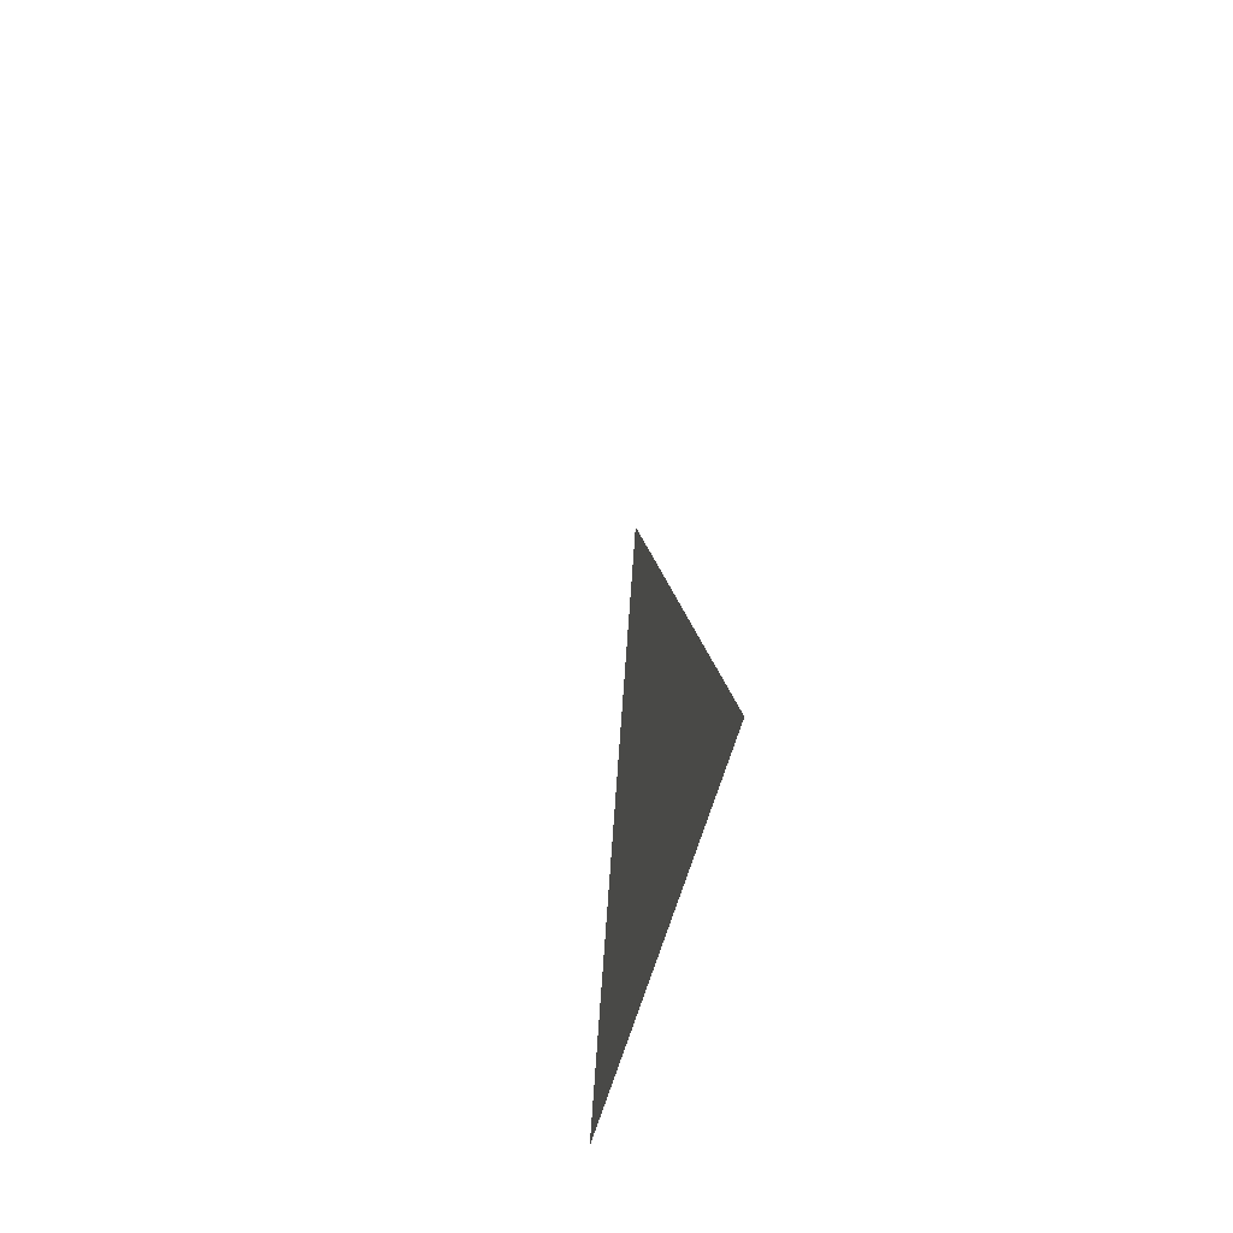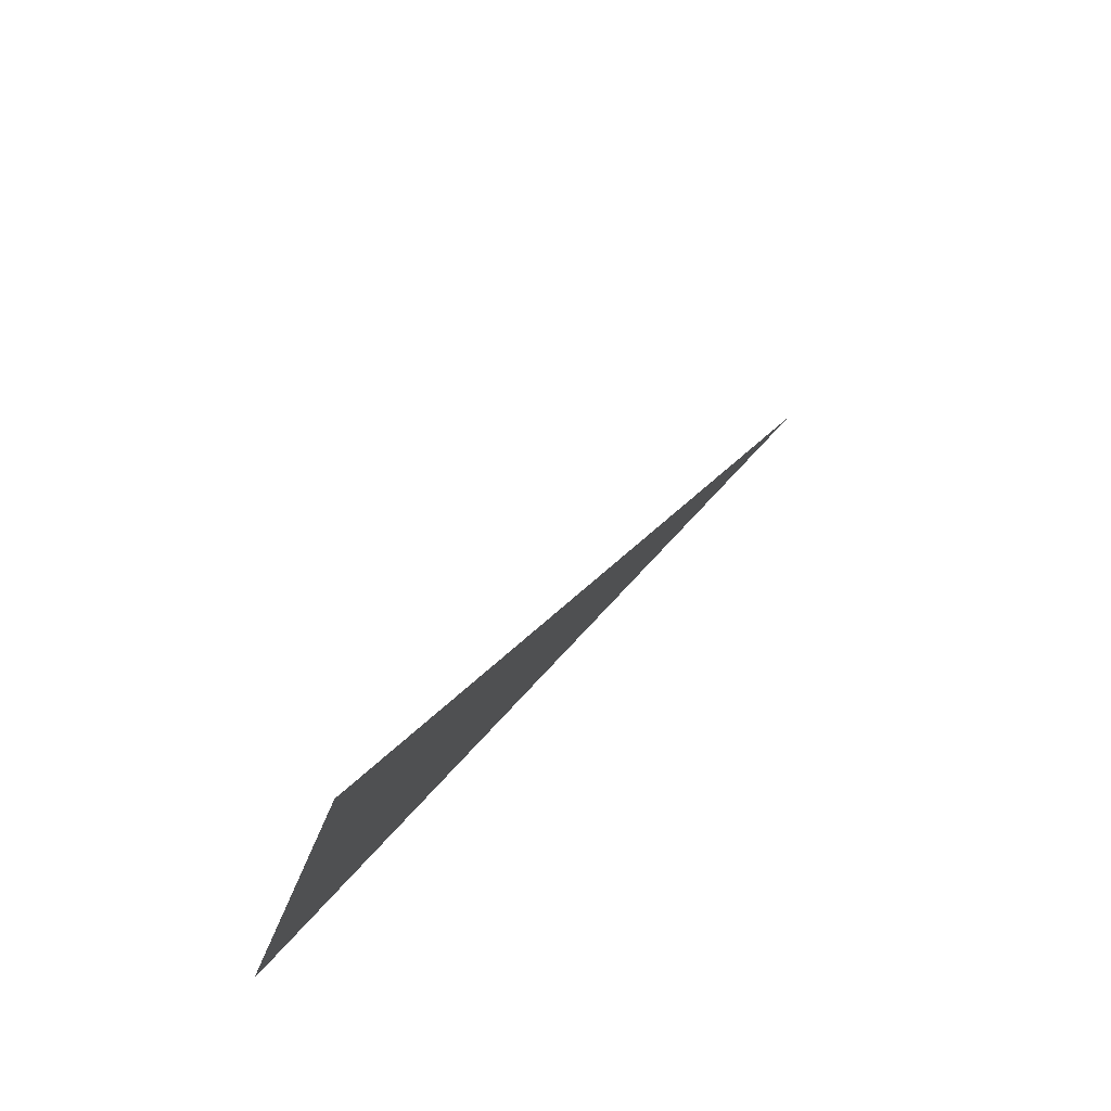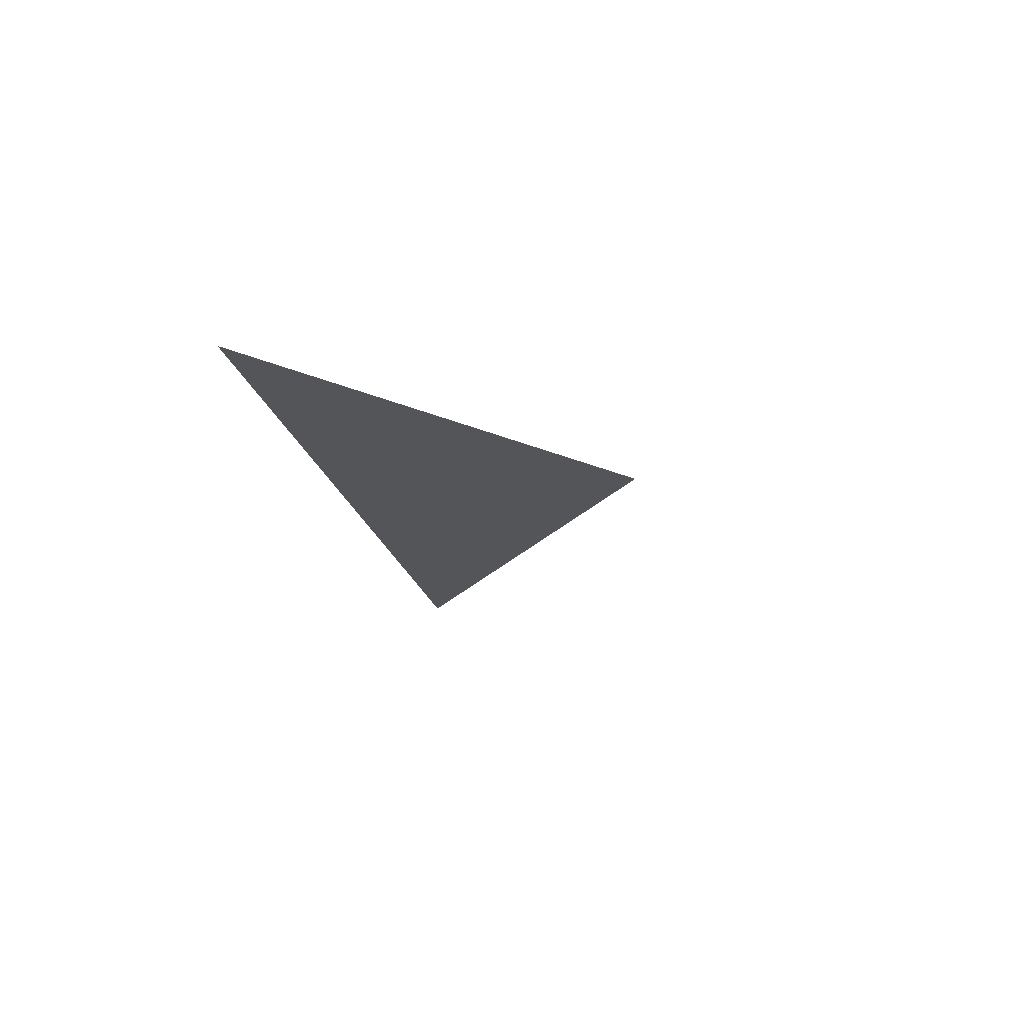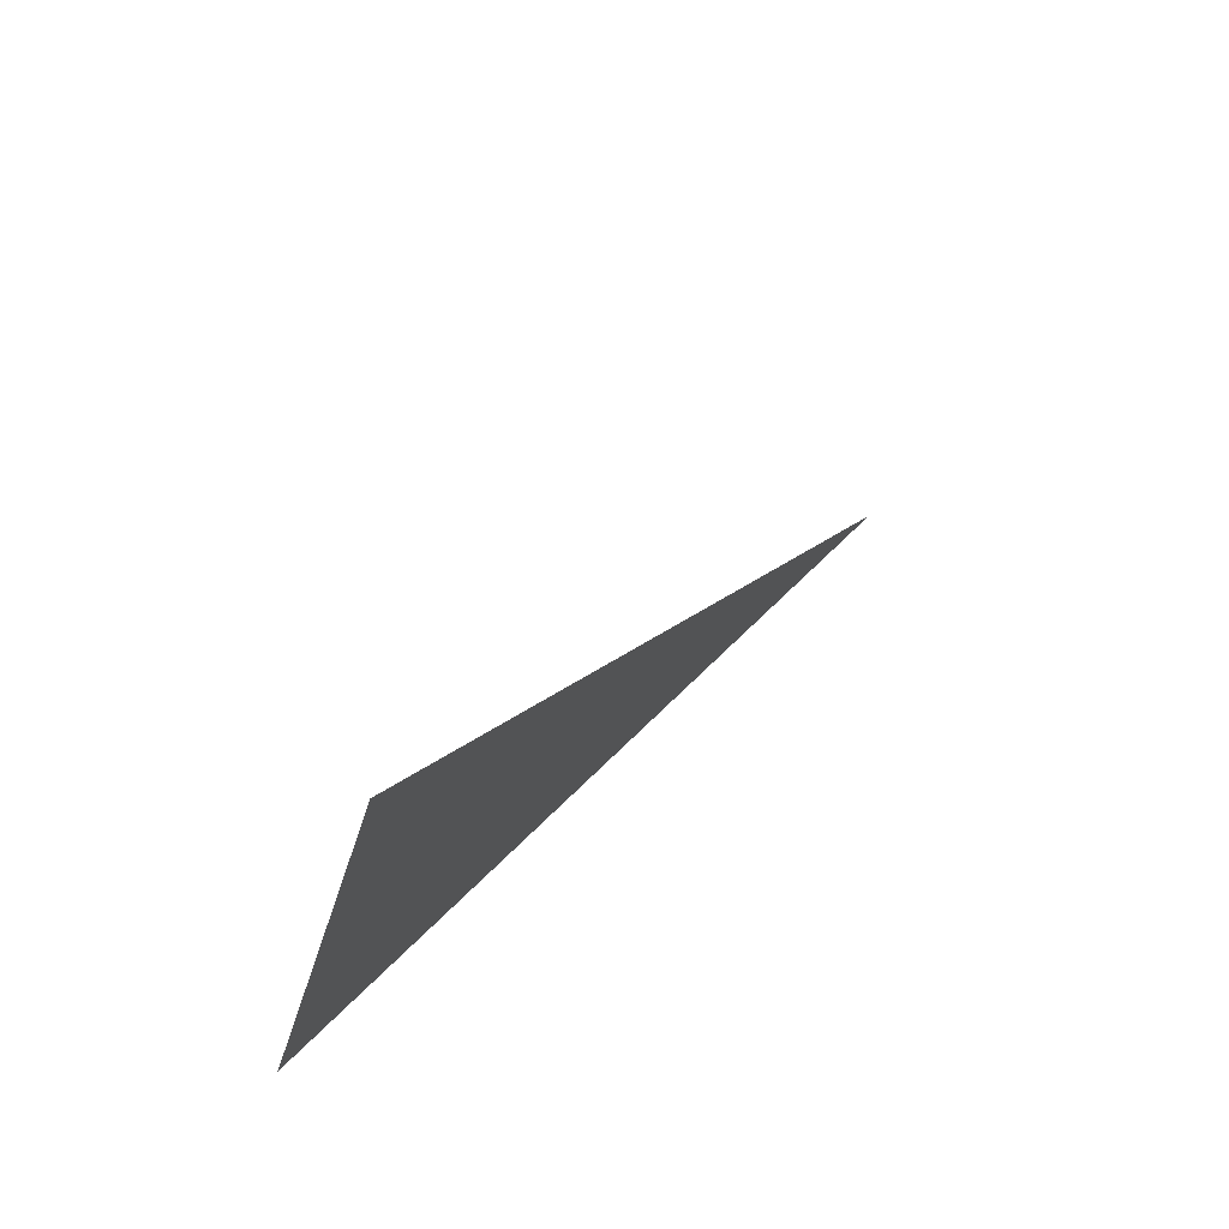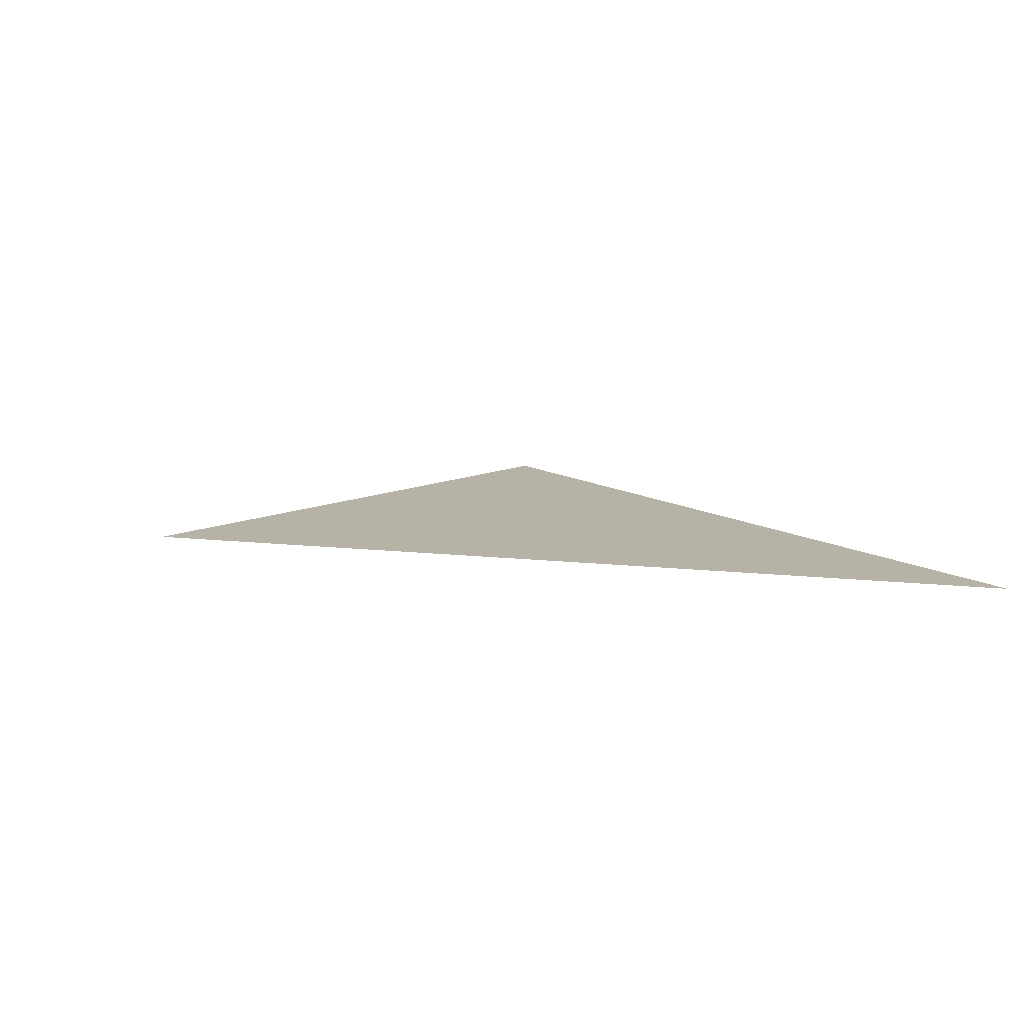
<metadata>
{"format":"obj","ext":"obj","renderer":"f3d","projection":"perspective","resolution":1024,"background":"white","views":[{"elev":50.9,"azim":-111.6,"up":"+Z"},{"elev":63.4,"azim":-80.0,"up":"+Z"},{"elev":5.3,"azim":-54.9,"up":"+Y"},{"elev":57.8,"azim":-80.2,"up":"+Z"},{"elev":-16.4,"azim":86.1,"up":"+Y"}]}
</metadata>
<code>
v 0 0 -0.9611
v 0.9611 0 0
v -0.9611 0 0
v 0 0.9611 0
v 0 -0.9611 0
v 0.7836 0 0.7836
v 0.7836 0 -0.7836
v -0.7836 0 0.7836
v -0.7836 0 -0.7836
v 0.7836 0.7836 0
v 0.7836 -0.7836 0
v -0.7836 0.7836 0
v -0.7836 -0.7836 0
v 0 0.7836 0.7836
v 0 0.7836 -0.7836
v 0 -0.7836 0.7836
v 0 -0.7836 -0.7836
v 1.414 1.414 1.414
v 1.414 1.414 -1.414
v 1.414 -1.414 1.414
v 1.414 -1.414 -1.414
v -1.414 1.414 1.414
v -1.414 1.414 -1.414
v -1.414 -1.414 1.414
v -1.414 -1.414 -1.414
v 0 0 0.9611
f 5 17 21
f 21 17 5

</code>
